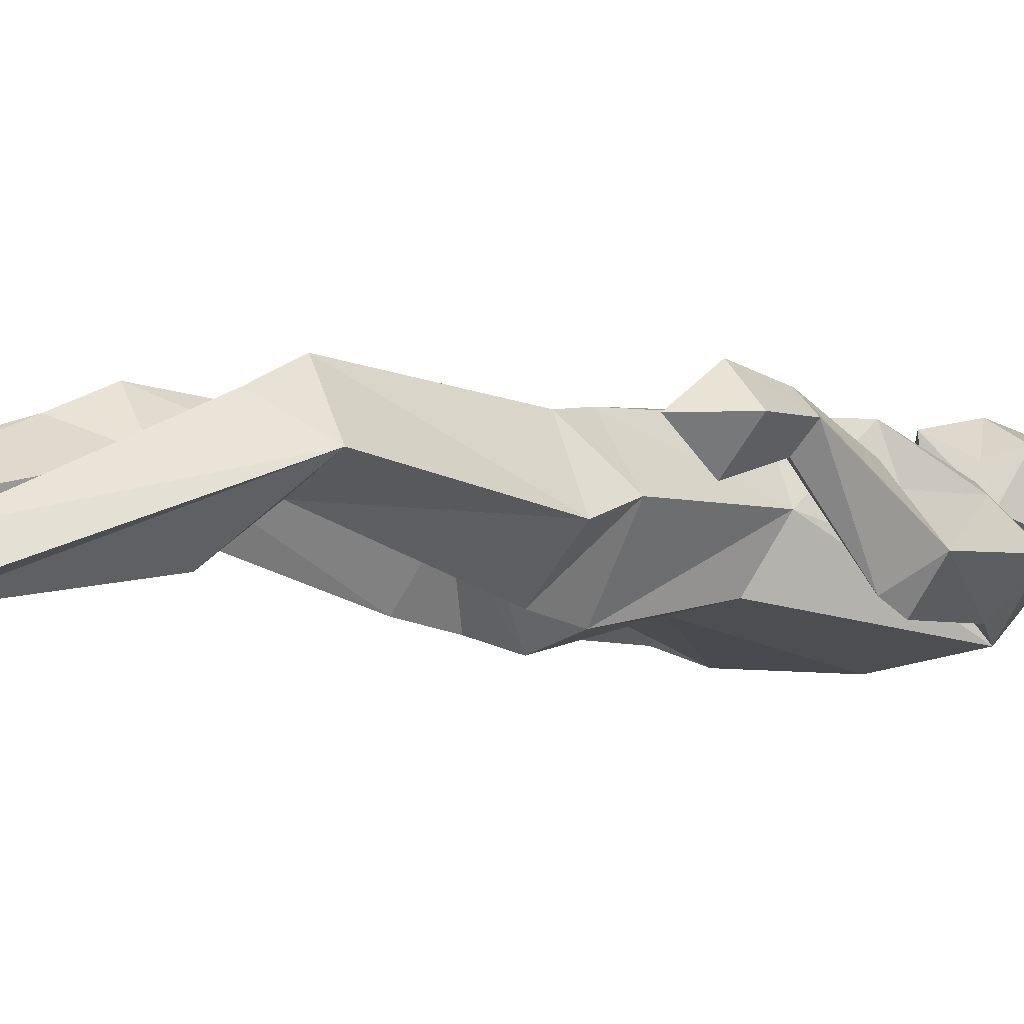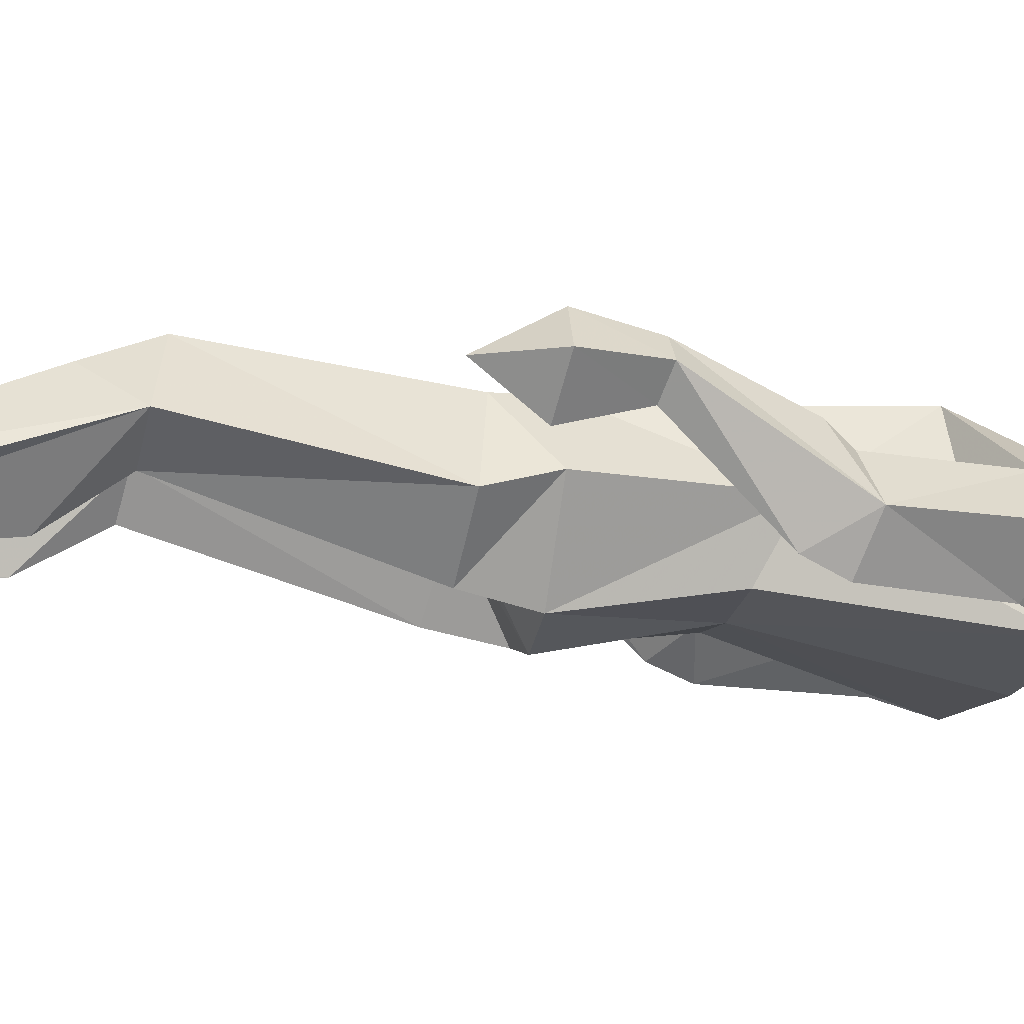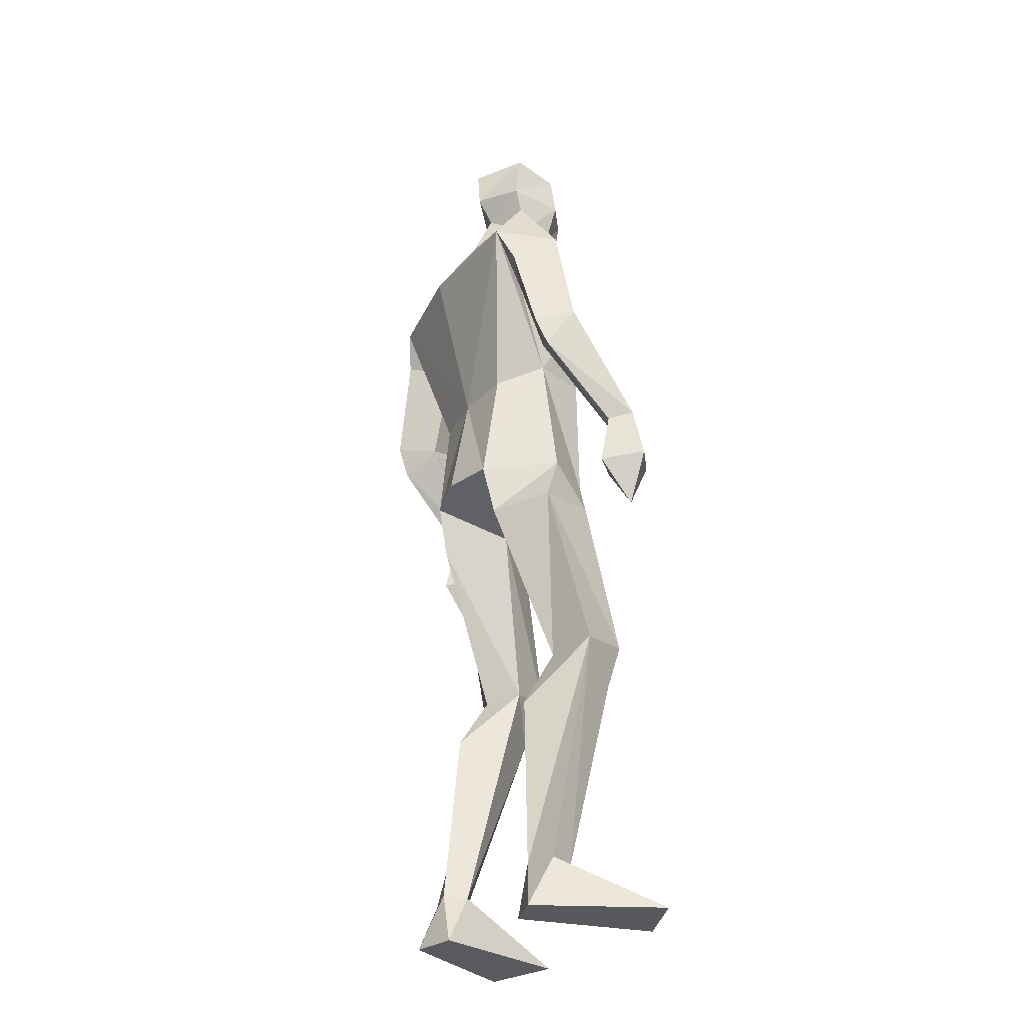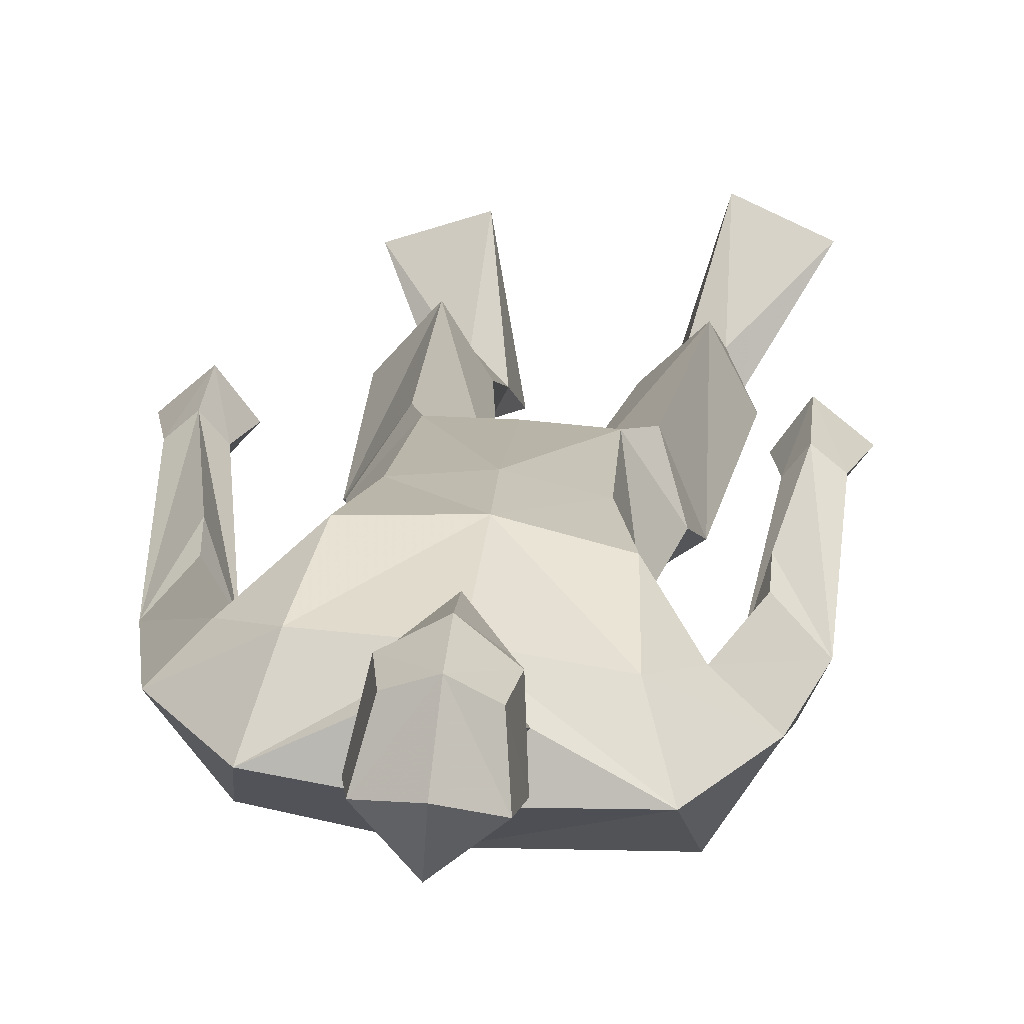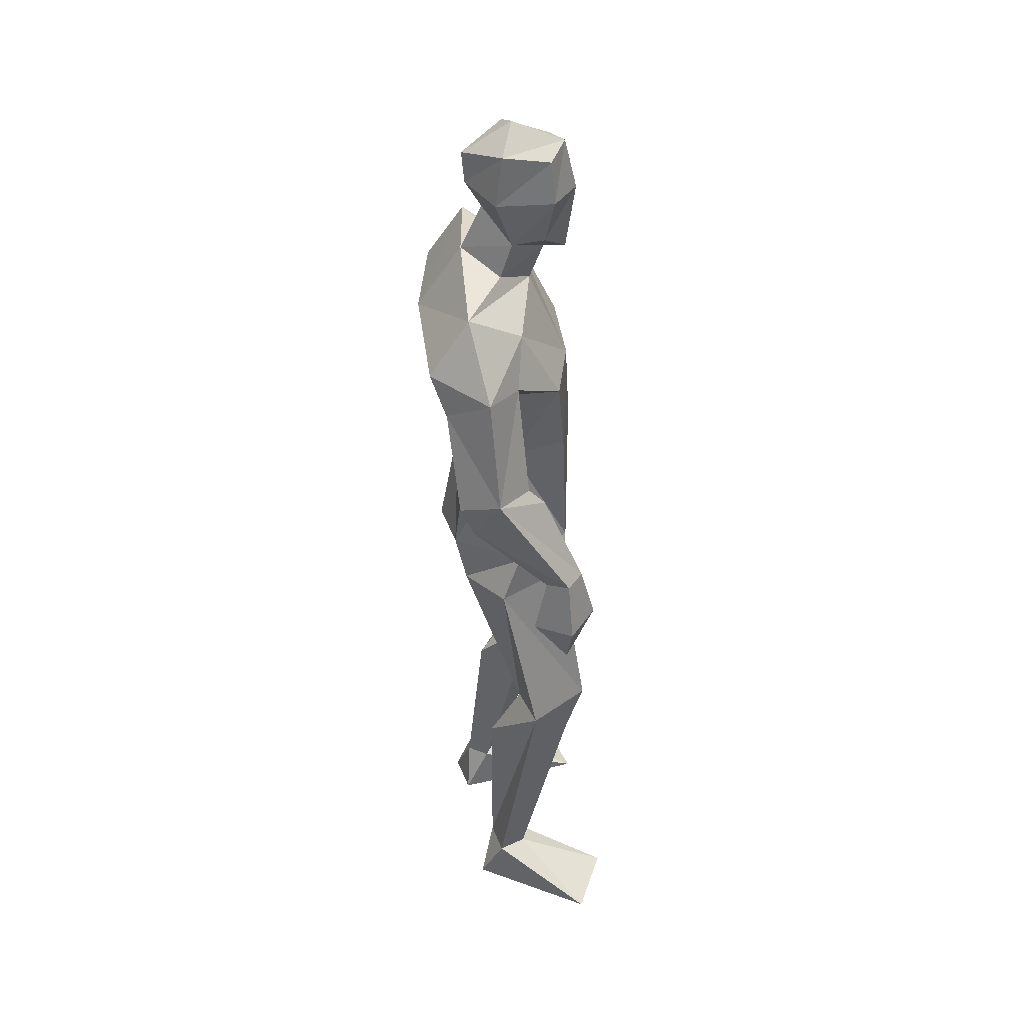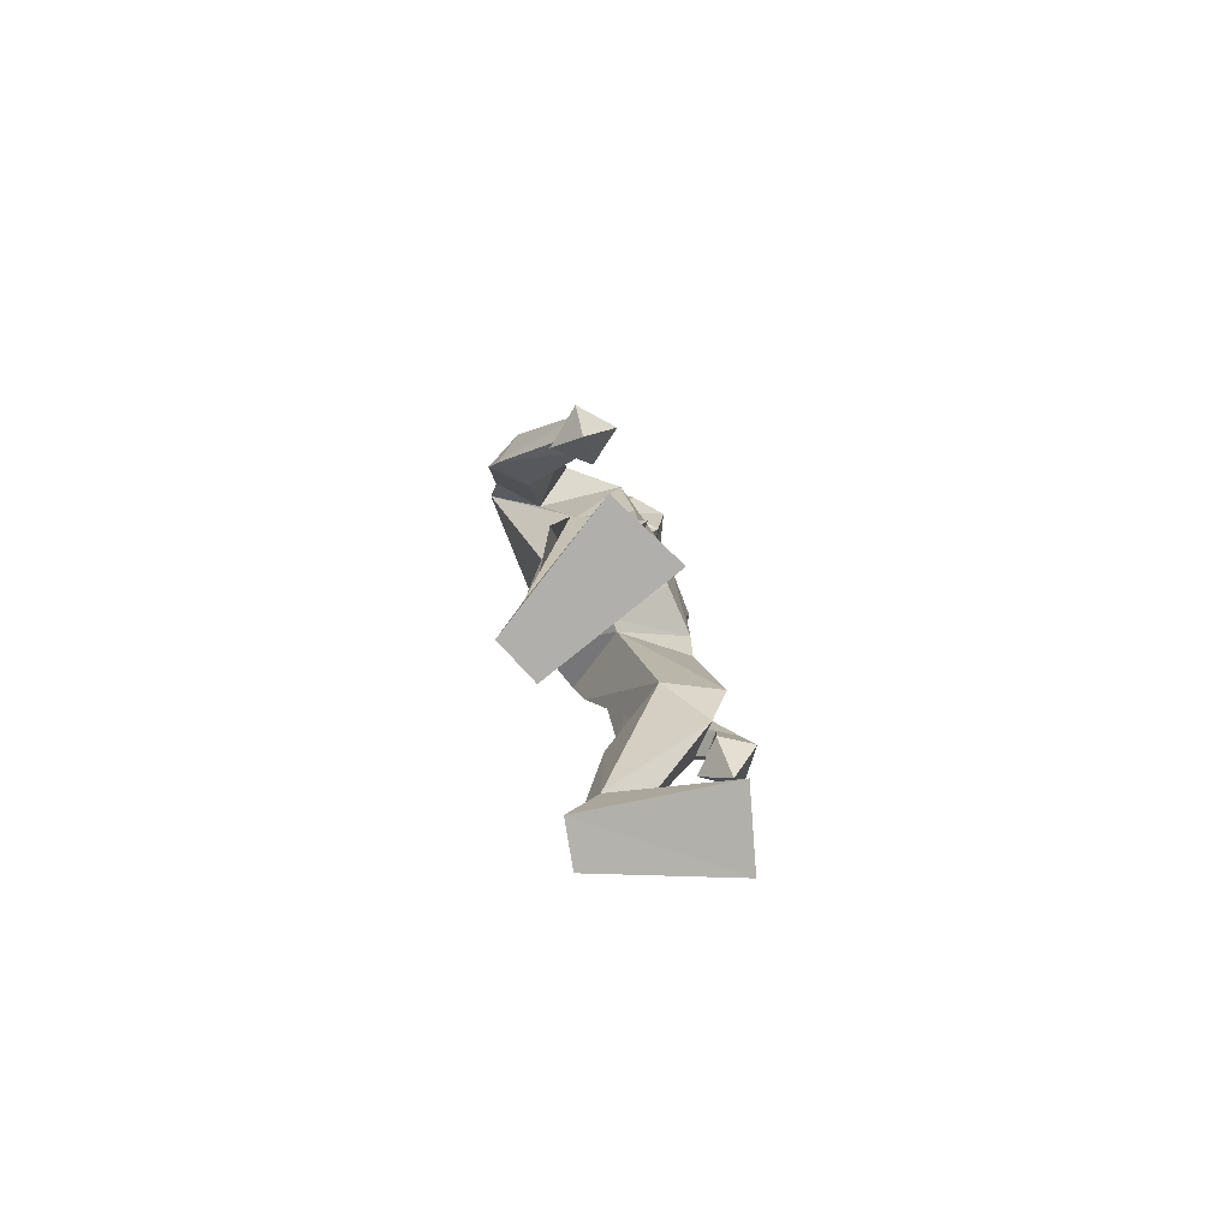
<metadata>
{"format":"obj","ext":"obj","renderer":"f3d","projection":"perspective","resolution":1024,"background":"white","views":[{"elev":-0.5,"azim":46.4,"up":"+Z"},{"elev":-9.9,"azim":78.4,"up":"+Z"},{"elev":-29.8,"azim":-122.5,"up":"+Y"},{"elev":14.4,"azim":-175.1,"up":"+Z"},{"elev":40.3,"azim":-97.0,"up":"+Y"},{"elev":-78.8,"azim":-68.2,"up":"+Y"}]}
</metadata>
<code>
v -0.2346 -0.001126 0.2385
v -0.1803 0.6256 0.02415
v -0.2258 0.6639 0.1805
v -0.1782 1.043 0.1263
v -0.08578 1.842 -0.01
v -0.01062 1.79 0.06433
v -0.02478 2.022 0.1633
v -0.07529 1.922 0.0894
v -0.08354 2.117 0.1003
v -0.0919 2.139 -0.005175
v -0.02618 2.138 0.1366
v -0.00047 2.036 -0.07722
v -0.08595 1.922 0.01577
v -0.09394 2.022 0.1077
v -0.09922 2.028 -0.02178
v -0.01251 1.871 0.09543
v 0.005851 1.868 -0.0884
v -0.1846 0.1132 -0.05021
v -0.1454 0.001847 -0.05003
v -0.3867 -0.001126 0.1689
v -0.2587 0.11 -0.03364
v -0.2372 0.001559 -0.08453
v -0.1705 0.4946 -0.0483
v -0.1326 0.6383 0.09117
v -0.2901 0.6368 0.05172
v -0.1125 1.111 -0.1265
v -0.237 1.017 -0.02276
v -0.122 0.9993 -0.102
v -0.1362 1.126 0.1406
v -0.2178 1.121 0.01805
v -0.234 0.5545 0.1399
v -0.1667 0.1102 0.000378
v -0.2323 0.1087 0.02798
v -4.7e-05 1.112 -0.1495
v -0.04356 1.026 0.02023
v -0.3629 1.345 -0.104
v -0.3305 1.182 0.09936
v -0.3641 1.196 0.1439
v -0.3238 1.387 0.06157
v -0.3548 1.409 -0.1329
v -0.3945 1.438 -0.04771
v -0.2613 1.661 0.008373
v -0.3228 1.424 0.02547
v -0.4397 1.071 0.1139
v -0.3857 0.9578 0.1106
v -0.3741 1.18 0.06173
v -0.3142 1.065 0.1013
v -0.3799 1.056 0.03365
v -0.4078 1.195 0.1082
v -0.3652 1.079 0.175
v -0.2865 1.395 -0.06499
v -0.2907 1.628 -0.1527
v -0.1949 1.756 0.02451
v -0.3441 1.682 -0.06265
v -0.2074 1.609 -0.07717
v -0.179 1.416 0.005434
v -0.259 1.714 -0.1844
v 0.002005 1.358 -0.1037
v -0.1832 1.591 0.1109
v -0.1441 1.417 0.1293
v -0.1287 1.36 -0.09732
v -0.2376 1.835 -0.09638
v 0.2825 -0.001201 0.1569
v 0.1228 -0.001201 0.2068
v 0.06253 0.6345 0.08845
v 0.126 0.6191 0.03634
v 0.1288 0.654 0.2004
v 0.2163 1.008 0.01583
v 0.1309 1.357 -0.08031
v 0.1122 1.108 -0.1151
v 0.07866 1.842 0.007521
v 0.03865 2.122 0.1129
v -0.01613 2.184 0.02264
v -0.002494 2.11 -0.08377
v 0.06671 2.145 0.01111
v -0.001696 1.975 -0.04147
v 0.08528 2.035 -0.002872
v 0.05412 2.027 0.1229
v 0.04692 1.926 0.1019
v -0.01743 1.871 0.1432
v 0.07272 1.926 0.03195
v 0.07058 0.004036 -0.09244
v 0.1809 0.1098 -0.06034
v 0.087 0.1126 -0.03601
v 0.166 0.002477 -0.1138
v 0.2245 0.6239 0.09339
v 0.1989 1.115 0.04378
v 0.1205 0.9959 -0.08969
v 0.1039 1.127 0.1528
v 0.1264 1.036 0.1467
v 0.147 0.1085 -0.002099
v 0.1462 0.5424 0.1589
v 0.1168 0.4991 -0.04346
v 0.1125 0.118 -0.08327
v 0.01778 1.022 0.02129
v -0.0148 1.123 0.1494
v -0.01293 1.024 0.02098
v 0.3622 1.349 -0.07541
v 0.3265 1.392 0.0905
v 0.3475 1.69 -0.02546
v 0.2137 1.612 -0.03275
v 0.2915 1.636 -0.114
v 0.2719 1.667 0.0494
v 0.3254 1.43 0.05436
v 0.3624 1.081 0.2005
v 0.3787 0.9603 0.1348
v 0.3096 1.07 0.1278
v 0.4355 1.072 0.1378
v 0.3737 1.059 0.05875
v 0.4065 1.197 0.1338
v 0.3717 1.183 0.0881
v 0.3635 1.198 0.1703
v 0.3287 1.186 0.1265
v 0.2868 1.399 -0.03481
v 0.3531 1.414 -0.1048
v 0.395 1.443 -0.02092
v 0.1529 1.591 0.1474
v 0.1842 1.752 0.06656
v 0.2464 1.707 -0.1444
v 0.2253 1.839 -0.06209
v 0.1158 1.414 0.1478
v 0.1677 1.414 0.03036
v -0.02101 1.586 0.1502
v -0.01562 1.416 0.159
v 0.01781 1.717 -0.1863
f 20 1 33
f 27 28 2
f 27 2 25
f 28 35 24
f 28 24 2
f 35 4 3
f 35 3 24
f 4 27 3
f 3 27 25
f 61 58 26
f 26 58 34
f 5 62 6
f 6 62 53
f 7 14 8
f 7 8 80
f 11 9 14
f 11 14 7
f 73 10 11
f 11 10 9
f 74 10 73
f 10 74 12
f 10 12 15
f 15 12 76
f 15 76 13
f 14 15 13
f 14 13 8
f 9 10 15
f 9 15 14
f 8 13 80
f 80 13 16
f 5 17 62
f 13 76 17
f 13 17 5
f 16 13 5
f 16 5 6
f 32 19 18
f 21 20 33
f 32 1 19
f 22 20 21
f 18 19 22
f 33 1 32
f 18 22 21
f 22 19 20
f 20 19 1
f 2 23 25
f 24 23 2
f 25 31 3
f 3 31 24
f 30 26 28
f 30 28 27
f 35 28 26
f 29 30 4
f 4 30 27
f 29 4 35
f 24 31 32
f 32 31 33
f 31 25 33
f 33 25 21
f 23 24 32
f 23 32 18
f 25 23 18
f 25 18 21
f 26 34 35
f 35 34 97
f 96 29 35
f 96 35 97
f 36 51 37
f 36 37 46
f 41 36 49
f 49 36 46
f 39 41 38
f 38 41 49
f 51 39 38
f 51 38 37
f 54 52 41
f 41 52 40
f 52 55 40
f 40 55 51
f 42 54 41
f 42 41 43
f 55 42 43
f 55 43 51
f 44 45 50
f 50 45 47
f 48 45 44
f 47 45 48
f 49 46 44
f 44 46 48
f 46 37 47
f 46 47 48
f 38 49 50
f 50 49 44
f 37 38 50
f 37 50 47
f 43 39 51
f 41 39 43
f 51 36 40
f 40 36 41
f 55 59 42
f 42 59 53
f 55 52 57
f 62 57 54
f 54 57 52
f 53 62 54
f 53 54 42
f 60 56 29
f 29 56 30
f 55 57 56
f 56 57 61
f 59 55 56
f 59 56 60
f 57 125 58
f 57 58 61
f 123 59 60
f 123 60 124
f 124 60 29
f 124 29 96
f 6 53 123
f 123 53 59
f 56 61 26
f 56 26 30
f 62 17 125
f 62 125 57
f 63 91 64
f 88 68 66
f 66 68 86
f 95 88 65
f 65 88 66
f 90 95 67
f 67 95 65
f 68 90 67
f 68 67 86
f 58 69 70
f 58 70 34
f 120 71 6
f 120 6 118
f 78 7 79
f 79 7 80
f 72 11 78
f 78 11 7
f 75 73 11
f 75 11 72
f 74 73 75
f 74 75 12
f 12 75 77
f 12 77 76
f 76 77 81
f 77 78 81
f 81 78 79
f 75 72 77
f 77 72 78
f 81 79 80
f 81 80 16
f 71 120 17
f 76 81 17
f 17 81 71
f 81 16 71
f 71 16 6
f 84 94 82
f 83 91 63
f 84 82 64
f 85 83 63
f 94 85 82
f 91 84 64
f 94 83 85
f 82 85 63
f 82 63 64
f 66 86 93
f 65 66 93
f 86 67 92
f 67 65 92
f 70 87 88
f 88 87 68
f 95 70 88
f 87 89 90
f 87 90 68
f 89 95 90
f 92 65 84
f 92 84 91
f 86 92 91
f 86 91 83
f 65 93 84
f 84 93 94
f 93 86 94
f 94 86 83
f 34 70 95
f 34 95 97
f 89 96 97
f 89 97 95
f 114 98 113
f 113 98 111
f 98 116 110
f 98 110 111
f 116 99 112
f 116 112 110
f 99 114 112
f 112 114 113
f 102 100 116
f 102 116 115
f 101 102 115
f 101 115 114
f 100 103 116
f 116 103 104
f 103 101 104
f 104 101 114
f 108 105 106
f 105 107 106
f 109 108 106
f 107 109 106
f 111 110 108
f 111 108 109
f 113 111 107
f 107 111 109
f 110 112 105
f 110 105 108
f 112 113 105
f 105 113 107
f 104 114 99
f 116 104 99
f 114 115 98
f 115 116 98
f 101 103 117
f 103 118 117
f 101 119 102
f 119 120 100
f 119 100 102
f 120 118 100
f 100 118 103
f 122 121 89
f 122 89 87
f 119 101 122
f 119 122 69
f 101 117 122
f 122 117 121
f 125 119 58
f 58 119 69
f 117 123 121
f 121 123 124
f 121 124 89
f 89 124 96
f 118 6 123
f 118 123 117
f 69 122 70
f 70 122 87
f 17 120 125
f 125 120 119

</code>
